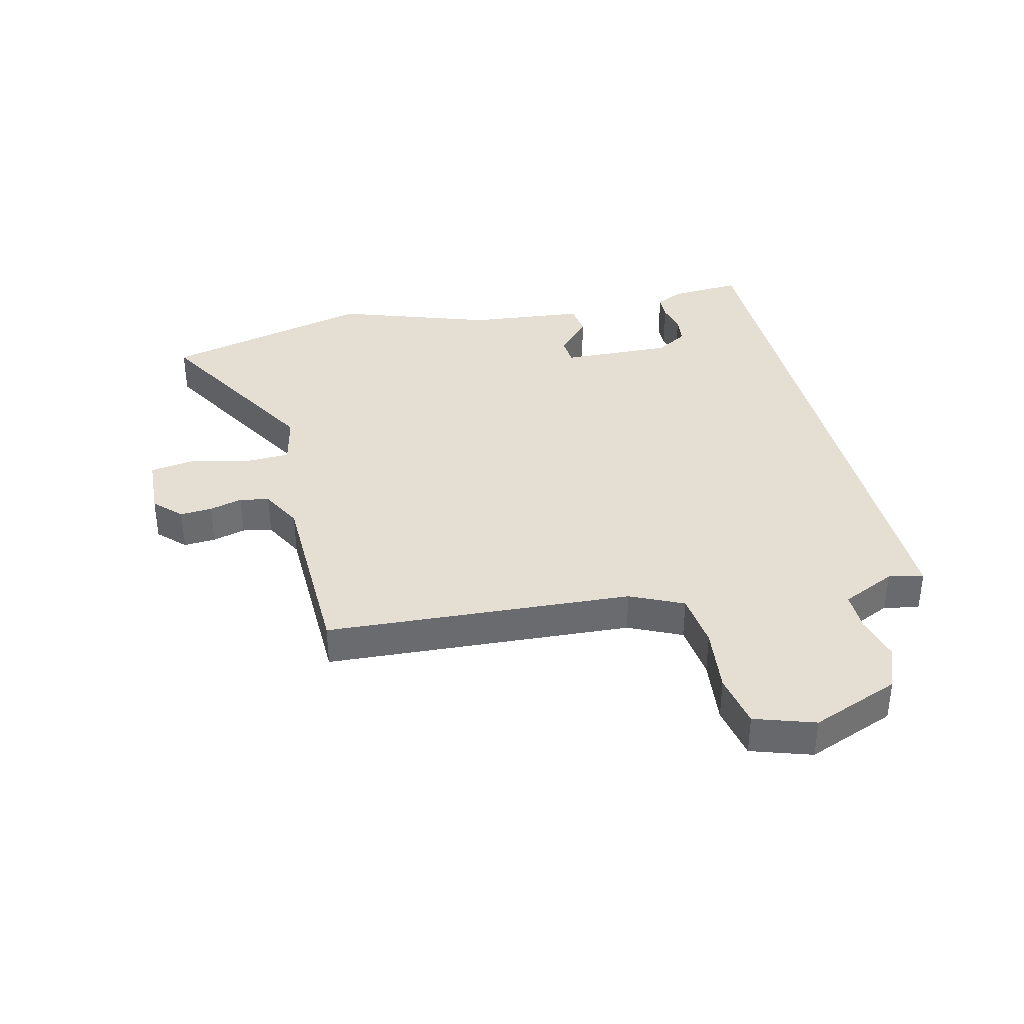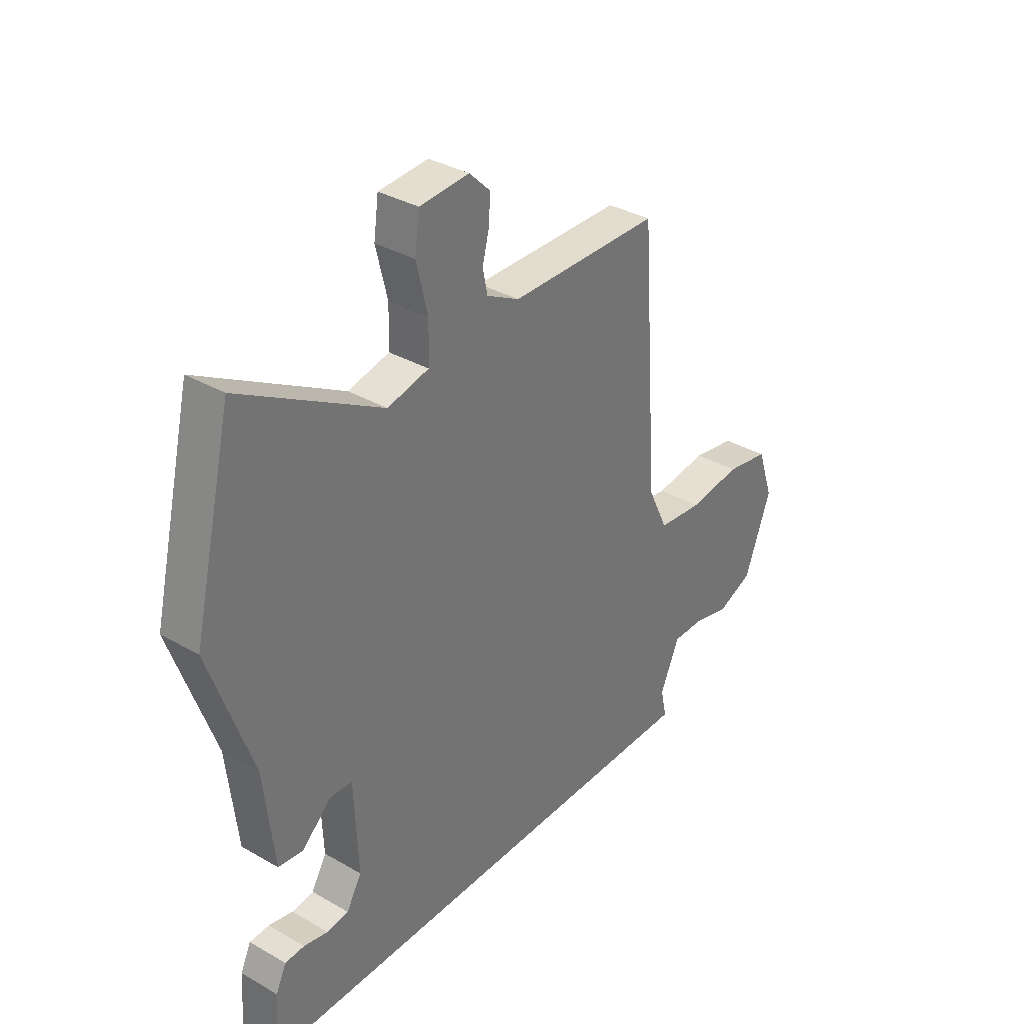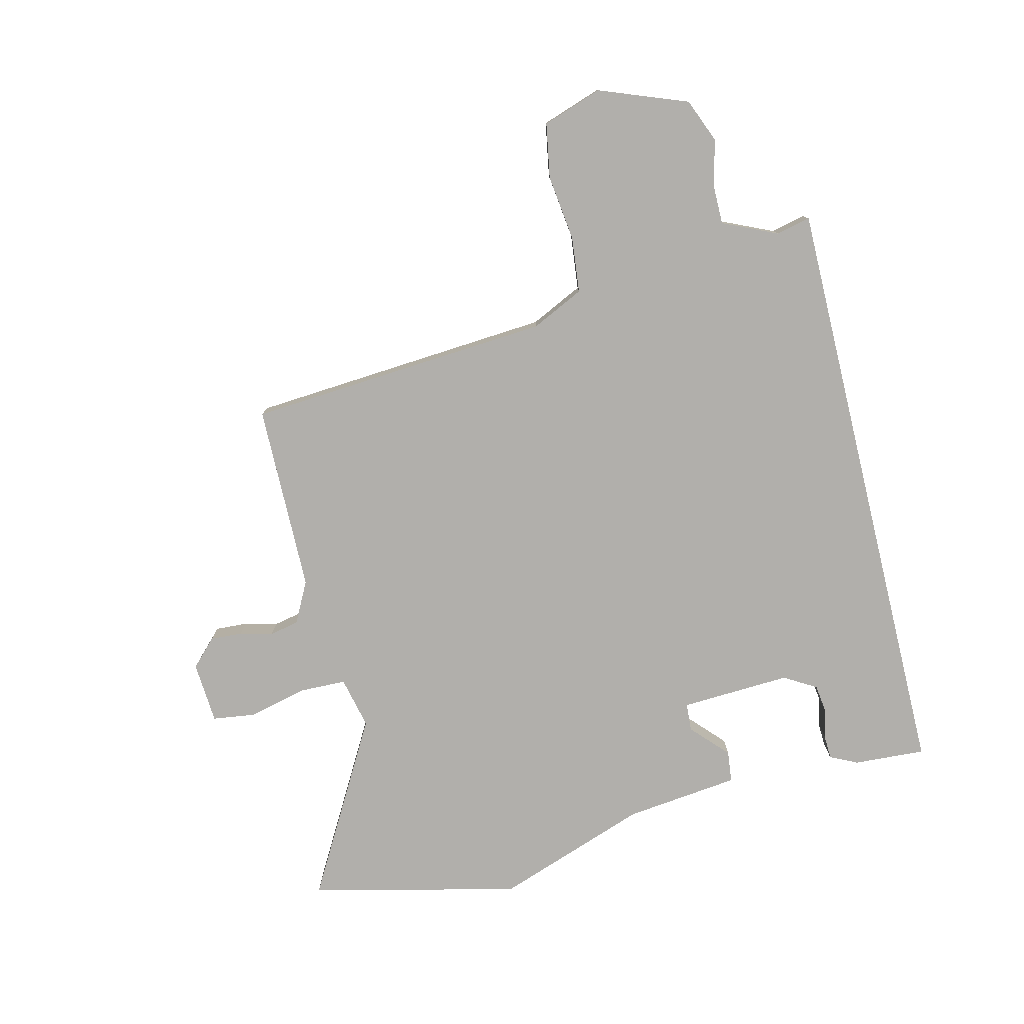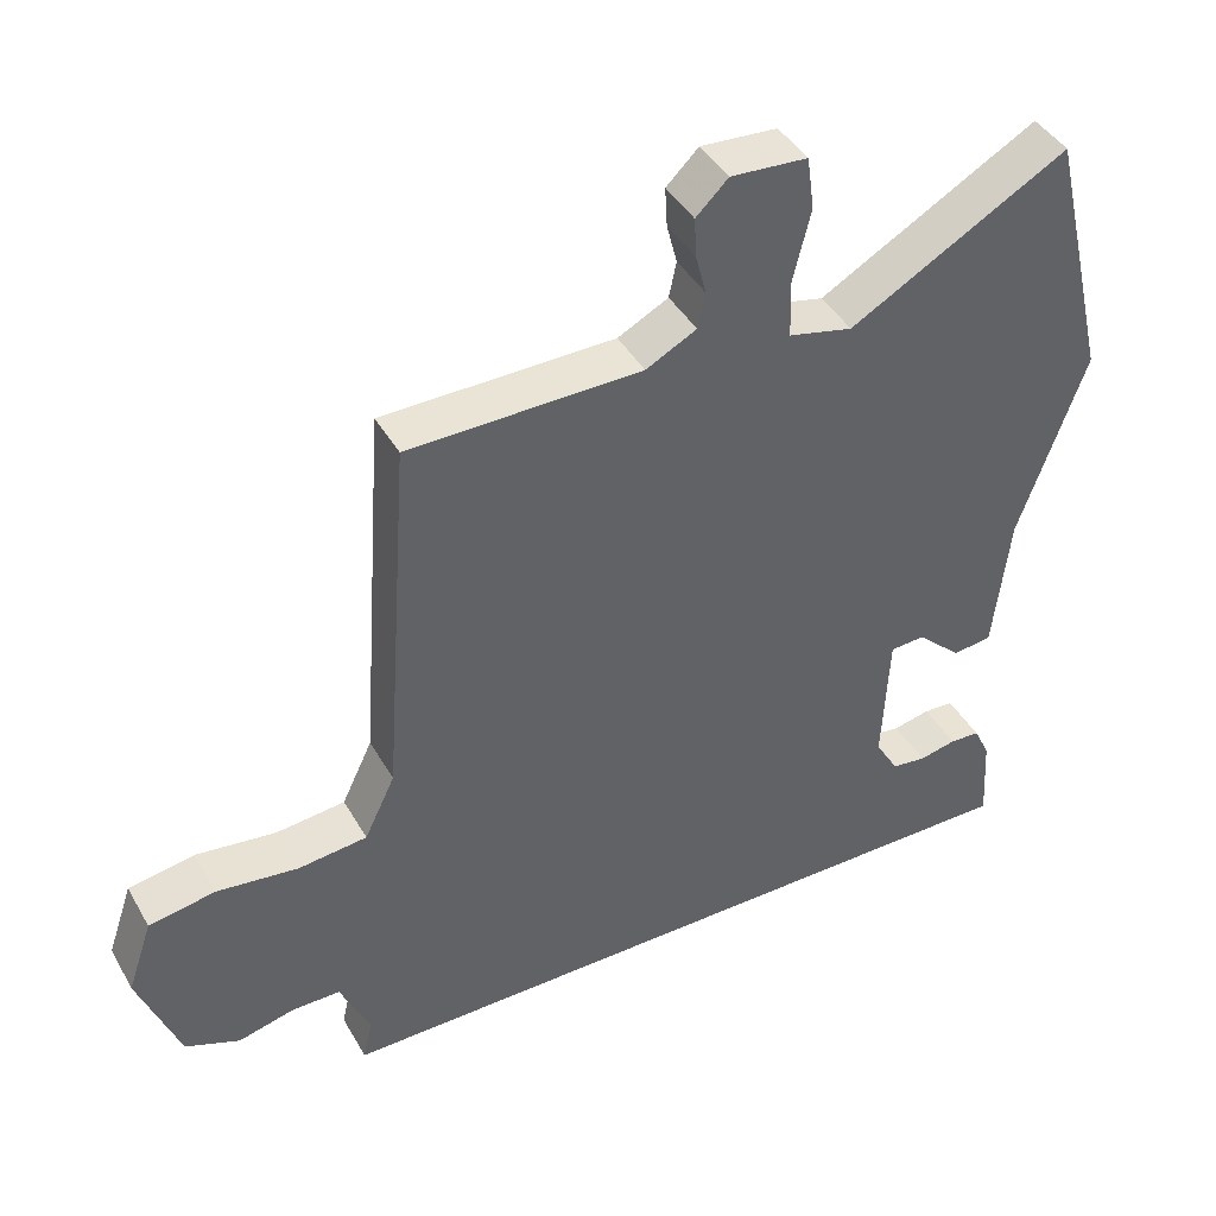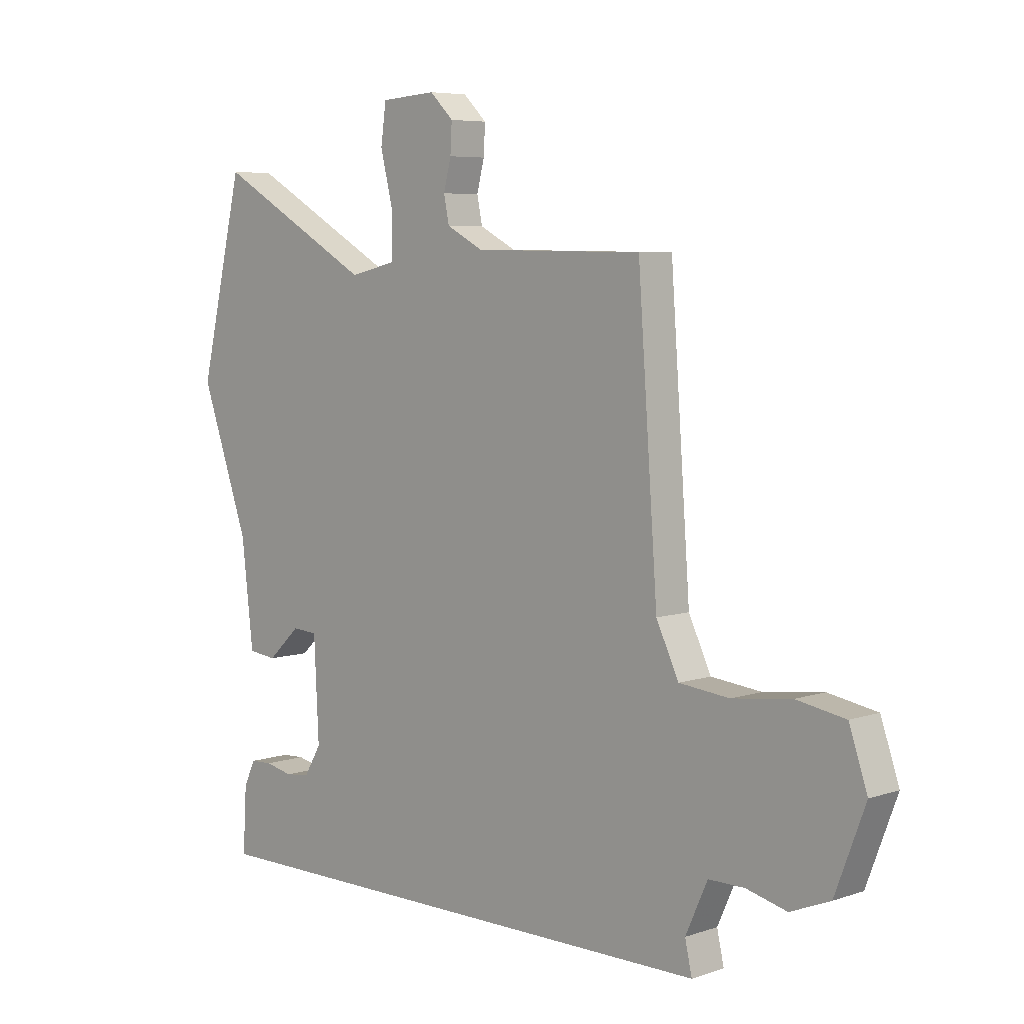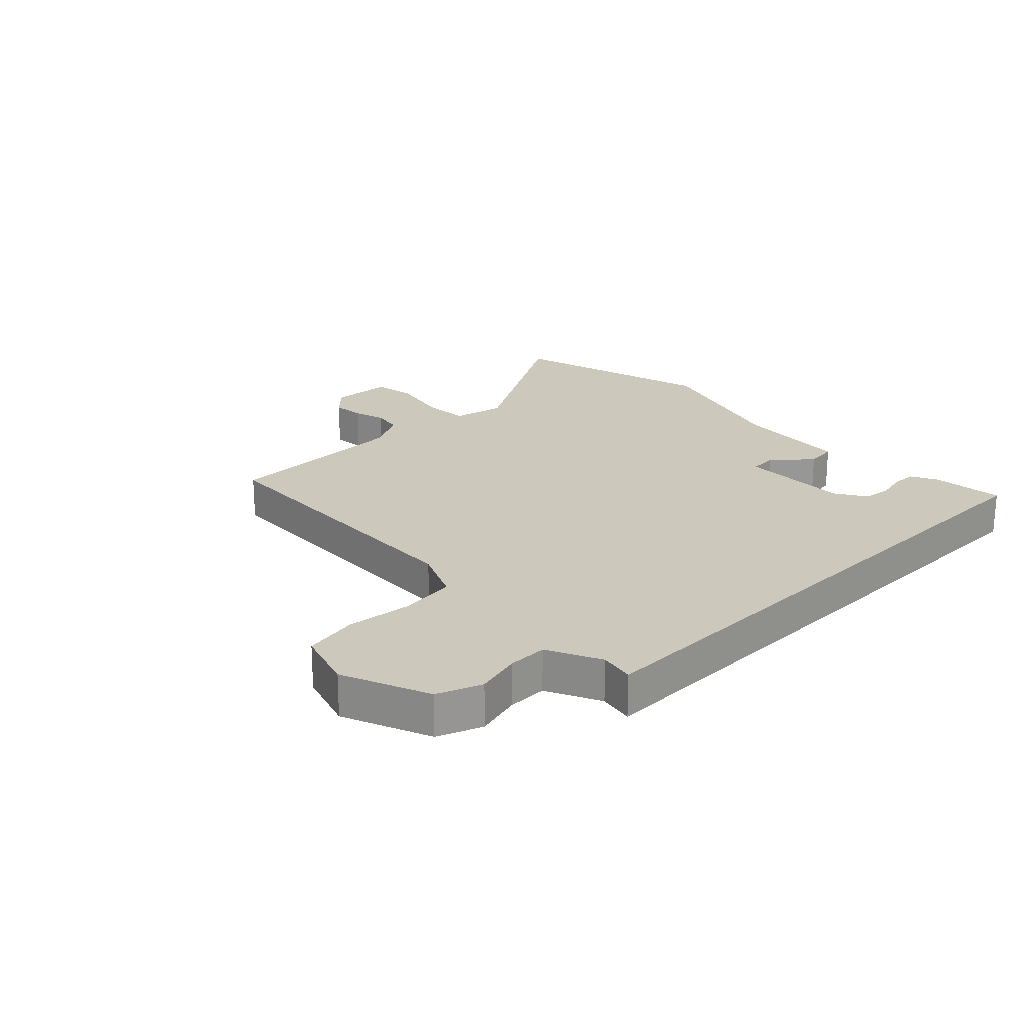
<metadata>
{"format":"obj","ext":"obj","renderer":"f3d","projection":"perspective","resolution":1024,"background":"white","views":[{"elev":37.1,"azim":75.9,"up":"+Y"},{"elev":34.5,"azim":-52.2,"up":"+Z"},{"elev":-78.3,"azim":103.7,"up":"+Y"},{"elev":42.4,"azim":152.2,"up":"+Z"},{"elev":6.1,"azim":45.0,"up":"+Z"},{"elev":22.2,"azim":134.6,"up":"+Y"}]}
</metadata>
<code>
v -0.547 0.07 0.302
v -0.464 0.07 0.653
v -0.168 0.07 0.485
v -0.081 0.07 0.505
v -0.079 0.07 0.584
v -0.103 0.07 0.682
v -0.093 0.07 0.754
v 0.011 0.07 0.761
v 0.055 0.07 0.718
v 0.052 0.07 0.664
v 0.038 0.07 0.609
v 0.048 0.07 0.56
v 0.117 0.07 0.524
v 0.434 0.07 0.52
v 0.471 0.07 0.008
v 0.513 0.07 -0.08
v 0.607 0.07 -0.09
v 0.718 0.07 -0.076
v 0.809 0.07 -0.092
v 0.843 0.07 -0.192
v 0.787 0.07 -0.34
v 0.713 0.07 -0.37
v 0.637 0.07 -0.351
v 0.57 0.07 -0.351
v 0.529 0.07 -0.442
v 0.542 0.07 -0.5
v -0.464 0.07 -0.5
v -0.457 0.07 -0.38
v -0.435 0.07 -0.334
v -0.394 0.07 -0.332
v -0.343 0.07 -0.343
v -0.297 0.07 -0.337
v -0.265 0.07 -0.283
v -0.274 0.07 -0.098
v -0.321 0.07 -0.095
v -0.382 0.07 -0.152
v -0.435 0.07 -0.146
v -0.457 0.07 0.046
v -0.547 0 0.302
v -0.464 0 0.653
v -0.168 0 0.485
v -0.081 0 0.505
v -0.079 0 0.584
v -0.103 0 0.682
v -0.093 0 0.754
v 0.011 0 0.761
v 0.055 0 0.718
v 0.052 0 0.664
v 0.038 0 0.609
v 0.048 0 0.56
v 0.117 0 0.524
v 0.434 0 0.52
v 0.471 0 0.008
v 0.513 0 -0.08
v 0.607 0 -0.09
v 0.718 0 -0.076
v 0.809 0 -0.092
v 0.843 0 -0.192
v 0.787 0 -0.34
v 0.713 0 -0.37
v 0.637 0 -0.351
v 0.57 0 -0.351
v 0.529 0 -0.442
v 0.542 0 -0.5
v -0.464 0 -0.5
v -0.457 0 -0.38
v -0.435 0 -0.334
v -0.394 0 -0.332
v -0.343 0 -0.343
v -0.297 0 -0.337
v -0.265 0 -0.283
v -0.274 0 -0.098
v -0.321 0 -0.095
v -0.382 0 -0.152
v -0.435 0 -0.146
v -0.457 0 0.046
f 35 36 37 38
f 1 2 3
f 38 1 3
f 35 38 3
f 34 35 3
f 33 34 3 4
f 29 30 31
f 28 29 31
f 27 28 31
f 27 31 32
f 26 27 32
f 25 26 32
f 24 25 32 33
f 21 22 23
f 20 21 23
f 19 20 23
f 18 19 23
f 17 18 23
f 23 24 33
f 17 23 33
f 16 17 33
f 13 14 15
f 16 33 4
f 15 16 4
f 13 15 4
f 12 13 4
f 9 10 11
f 8 9 11
f 7 8 11
f 6 7 11
f 5 6 11
f 4 5 11 12
f 76 75 74 73
f 41 40 39
f 41 39 76
f 41 76 73
f 41 73 72
f 42 41 72 71
f 69 68 67
f 69 67 66
f 69 66 65
f 70 69 65
f 70 65 64
f 70 64 63
f 71 70 63 62
f 61 60 59
f 61 59 58
f 61 58 57
f 61 57 56
f 61 56 55
f 71 62 61
f 71 61 55
f 71 55 54
f 53 52 51
f 42 71 54
f 42 54 53
f 42 53 51
f 42 51 50
f 49 48 47
f 49 47 46
f 49 46 45
f 49 45 44
f 49 44 43
f 50 49 43 42
f 1 39 40 2
f 2 40 41 3
f 3 41 42 4
f 4 42 43 5
f 5 43 44 6
f 6 44 45 7
f 7 45 46 8
f 8 46 47 9
f 9 47 48 10
f 10 48 49 11
f 11 49 50 12
f 12 50 51 13
f 13 51 52 14
f 14 52 53 15
f 15 53 54 16
f 16 54 55 17
f 17 55 56 18
f 18 56 57 19
f 19 57 58 20
f 20 58 59 21
f 21 59 60 22
f 22 60 61 23
f 23 61 62 24
f 24 62 63 25
f 25 63 64 26
f 26 64 65 27
f 27 65 66 28
f 28 66 67 29
f 29 67 68 30
f 30 68 69 31
f 31 69 70 32
f 32 70 71 33
f 33 71 72 34
f 34 72 73 35
f 35 73 74 36
f 36 74 75 37
f 37 75 76 38
f 38 76 39 1

</code>
